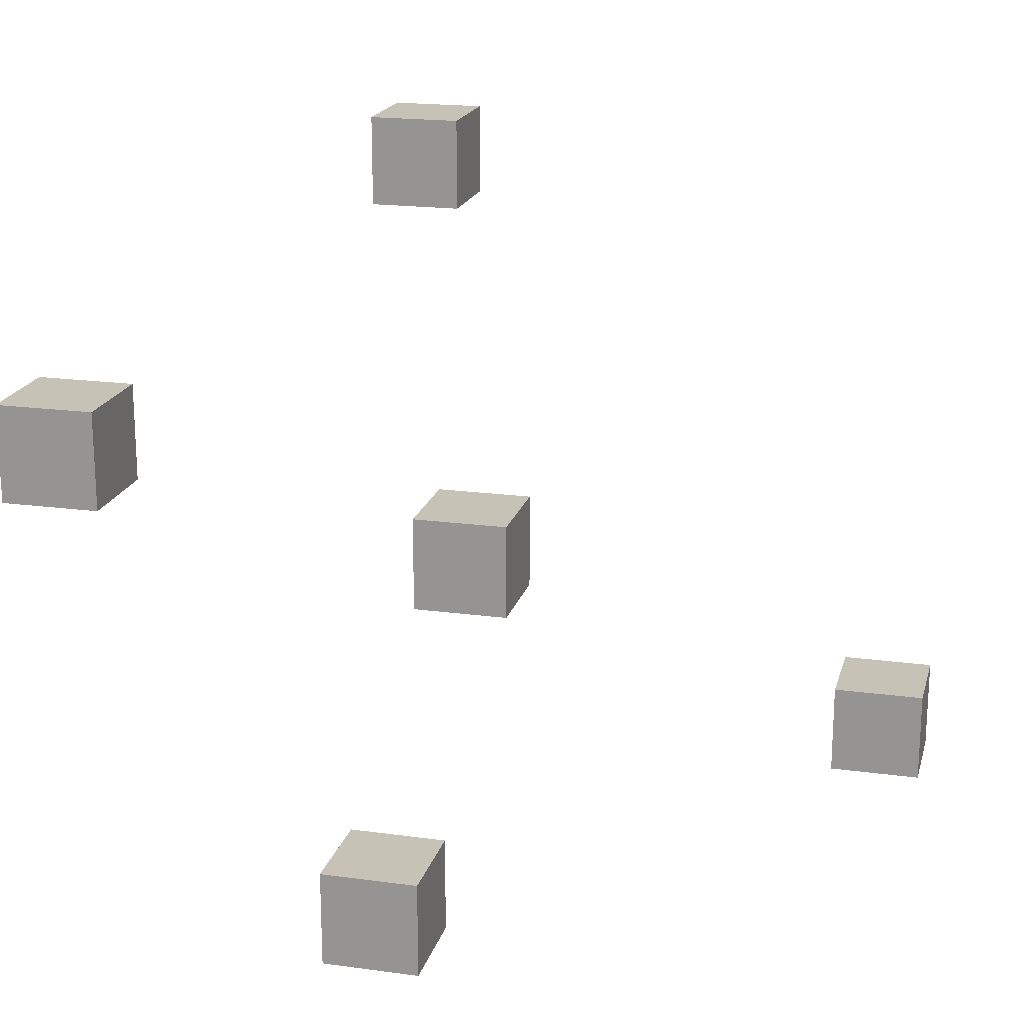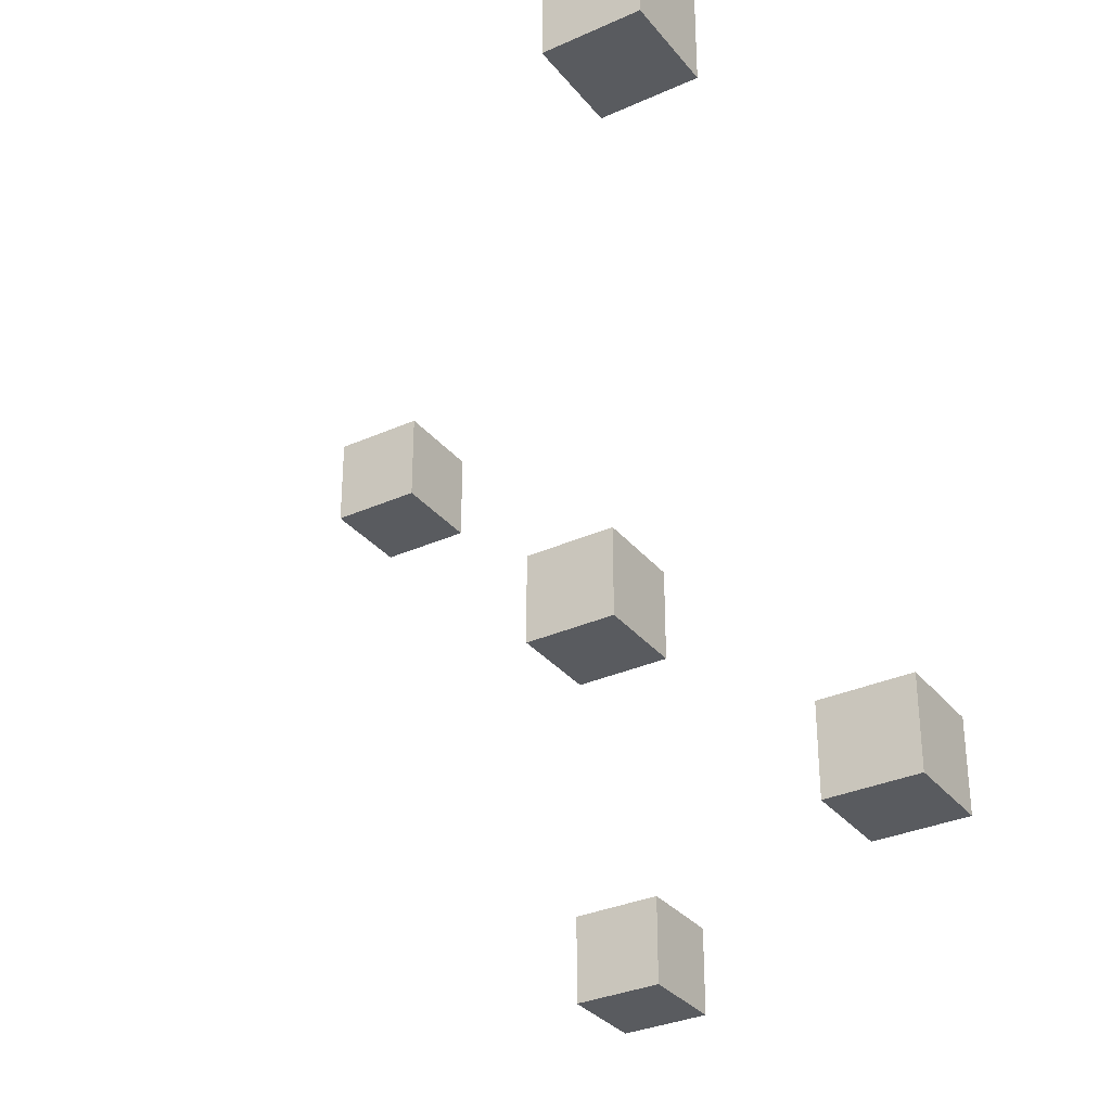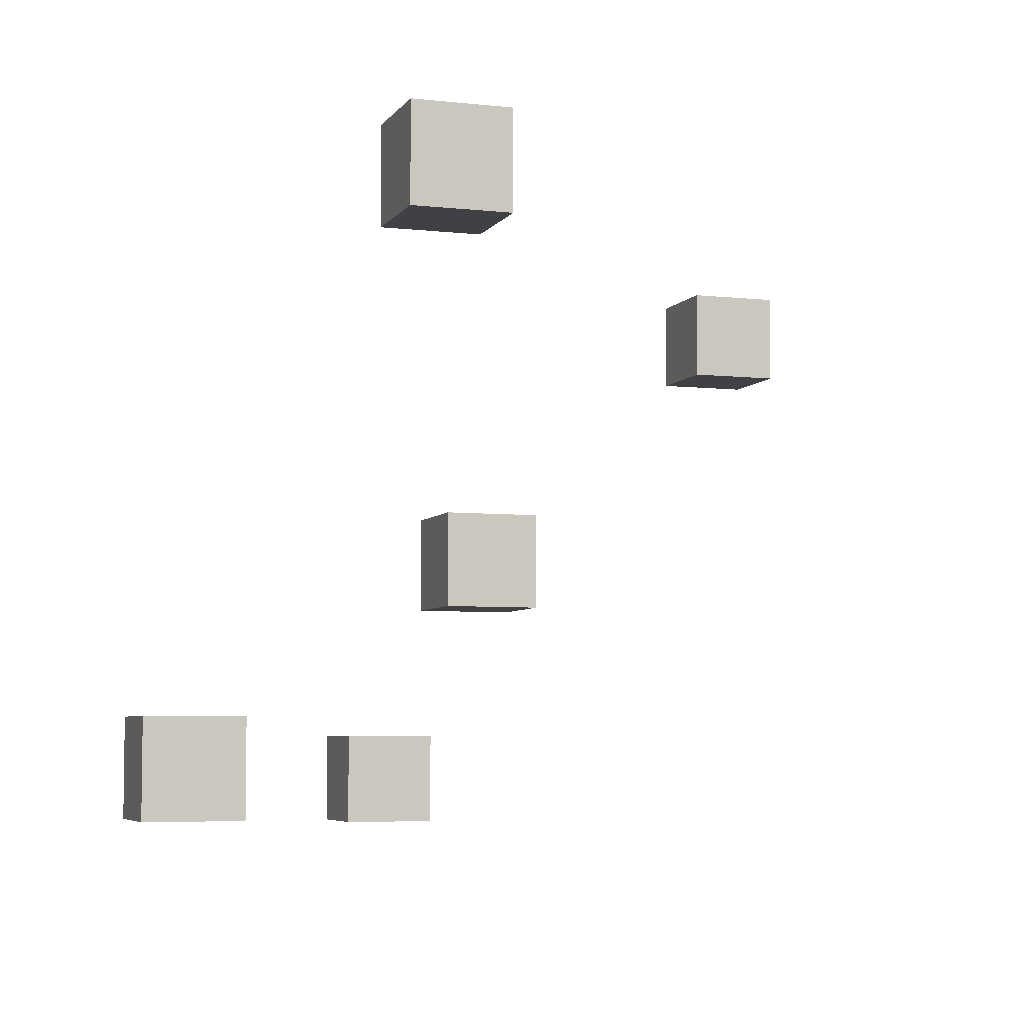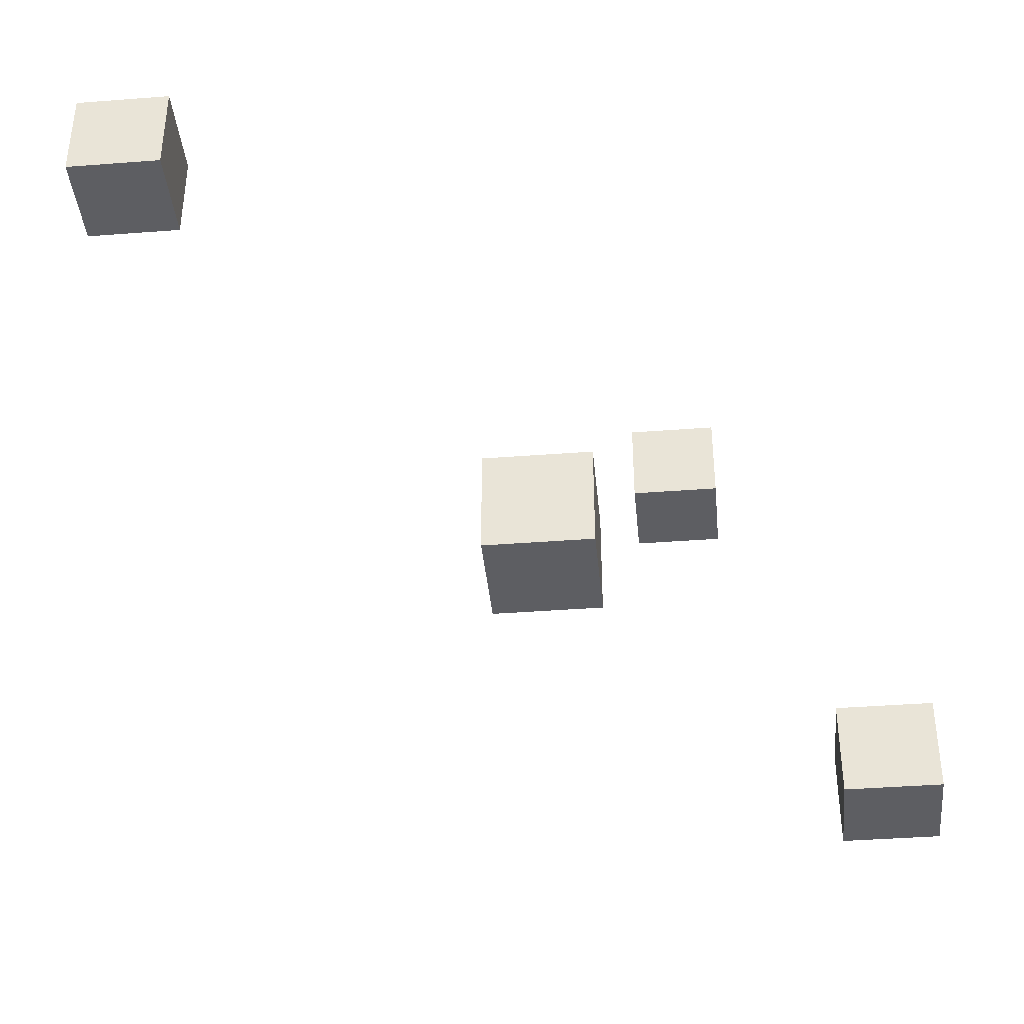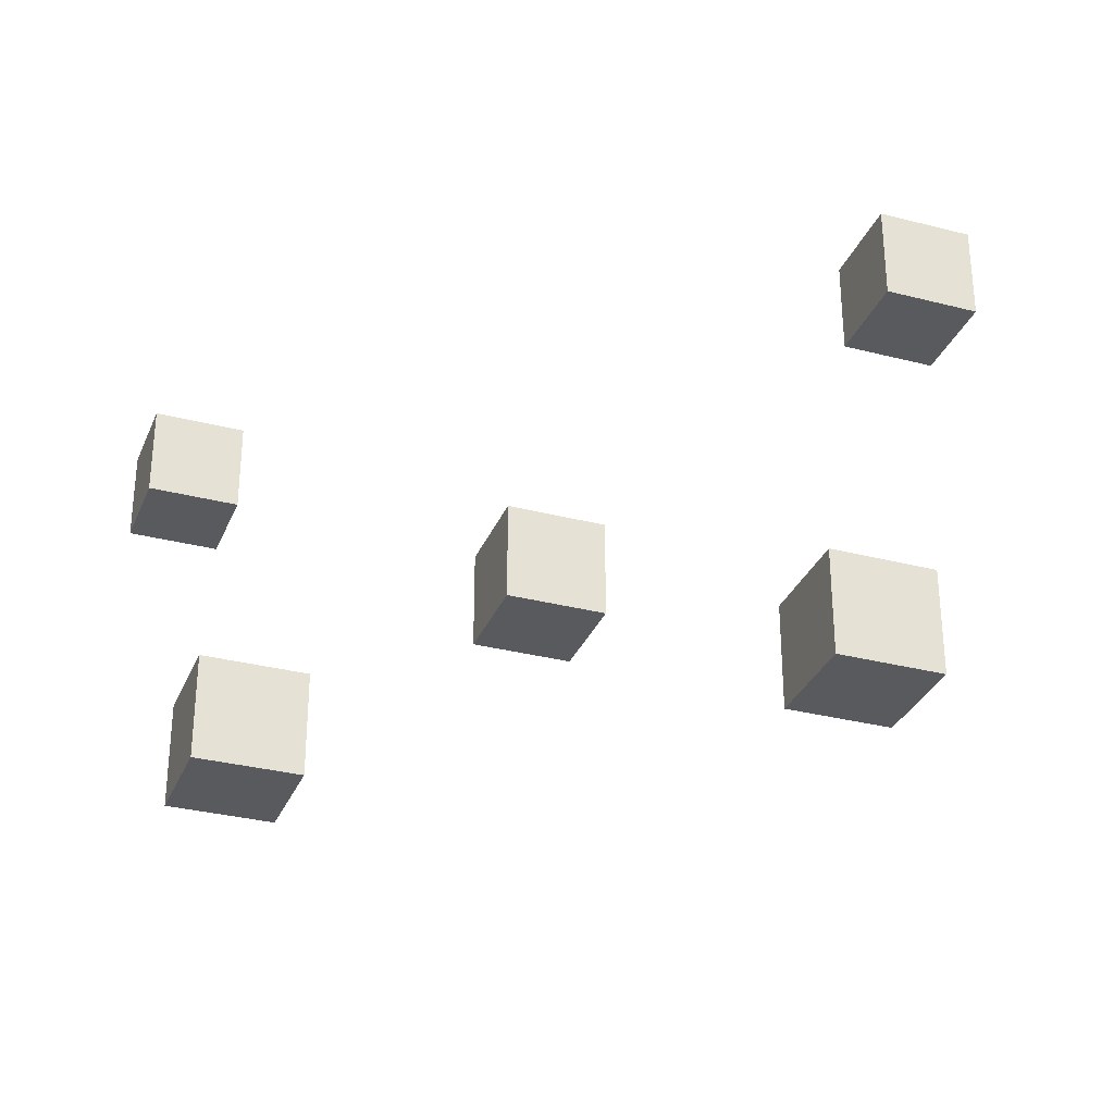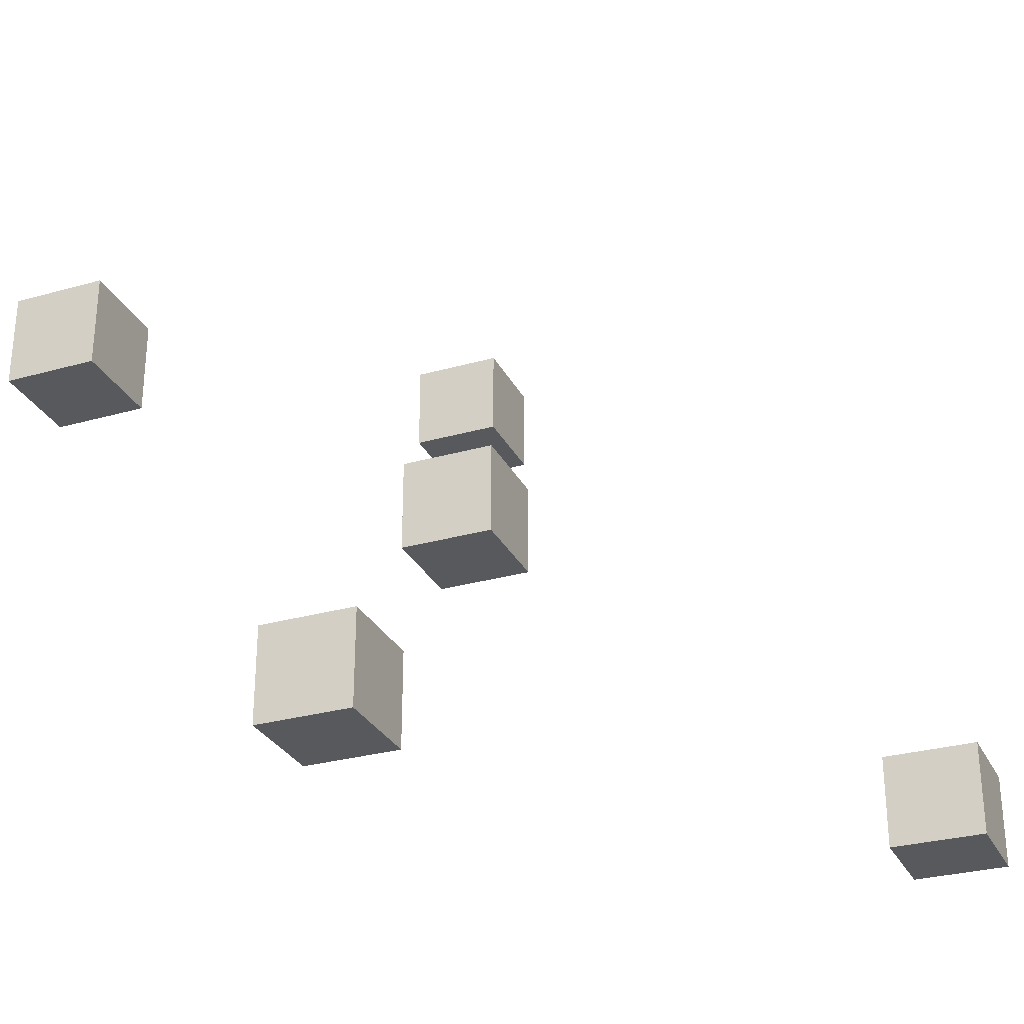
<metadata>
{"format":"obj","ext":"obj","renderer":"f3d","projection":"perspective","resolution":1024,"background":"white","views":[{"elev":19.3,"azim":14.3,"up":"+Z"},{"elev":-32.1,"azim":122.2,"up":"+Y"},{"elev":-5.5,"azim":-18.9,"up":"+Y"},{"elev":-39.3,"azim":-174.5,"up":"+Y"},{"elev":-31.6,"azim":-110.1,"up":"+Y"},{"elev":-29.3,"azim":22.7,"up":"+Z"}]}
</metadata>
<code>
o data
v 0.08826 -0.6546 -0.6628
v 0.08826 -0.6546 -0.4628
v -0.1117 -0.6546 -0.4628
v -0.1117 -0.6546 -0.6628
v 0.08826 -0.4546 -0.6628
v 0.08826 -0.4546 -0.4628
v -0.1117 -0.4546 -0.4628
v -0.1117 -0.4546 -0.6628
f 1 2 3 4
f 5 8 7 6
f 1 5 6 2
f 2 6 7 3
f 3 7 8 4
f 5 1 4 8
v 0.147 -0.1803 -0.07655
v 0.147 -0.1803 0.1235
v -0.05304 -0.1803 0.1235
v -0.05304 -0.1803 -0.07655
v 0.147 0.01972 -0.07655
v 0.147 0.01972 0.1235
v -0.05304 0.01972 0.1235
v -0.05304 0.01972 -0.07655
f 9 10 11 12
f 13 16 15 14
f 9 13 14 10
f 10 14 15 11
f 11 15 16 12
f 13 9 12 16
v 0.9687 0.44 -0.6335
v 0.9687 0.44 -0.4335
v 0.7687 0.44 -0.4335
v 0.7687 0.44 -0.6335
v 0.9687 0.64 -0.6335
v 0.9687 0.64 -0.4335
v 0.7687 0.64 -0.4335
v 0.7687 0.64 -0.6335
f 17 18 19 20
f 21 24 23 22
f 17 21 22 18
f 18 22 23 19
f 19 23 24 20
f 21 17 20 24
v -0.5574 -0.6182 0.2459
v -0.5574 -0.6182 0.4459
v -0.7574 -0.6182 0.4459
v -0.7574 -0.6182 0.2459
v -0.5574 -0.4182 0.2459
v -0.5574 -0.4182 0.4459
v -0.7574 -0.4182 0.4459
v -0.7574 -0.4182 0.2459
f 25 26 27 28
f 29 32 31 30
f 25 29 30 26
f 26 30 31 27
f 27 31 32 28
f 29 25 28 32
v -0.1465 0.513 0.627
v -0.1465 0.513 0.827
v -0.3465 0.513 0.827
v -0.3465 0.513 0.627
v -0.1465 0.713 0.627
v -0.1465 0.713 0.827
v -0.3465 0.713 0.827
v -0.3465 0.713 0.627
f 33 34 35 36
f 37 40 39 38
f 33 37 38 34
f 34 38 39 35
f 35 39 40 36
f 37 33 36 40

</code>
